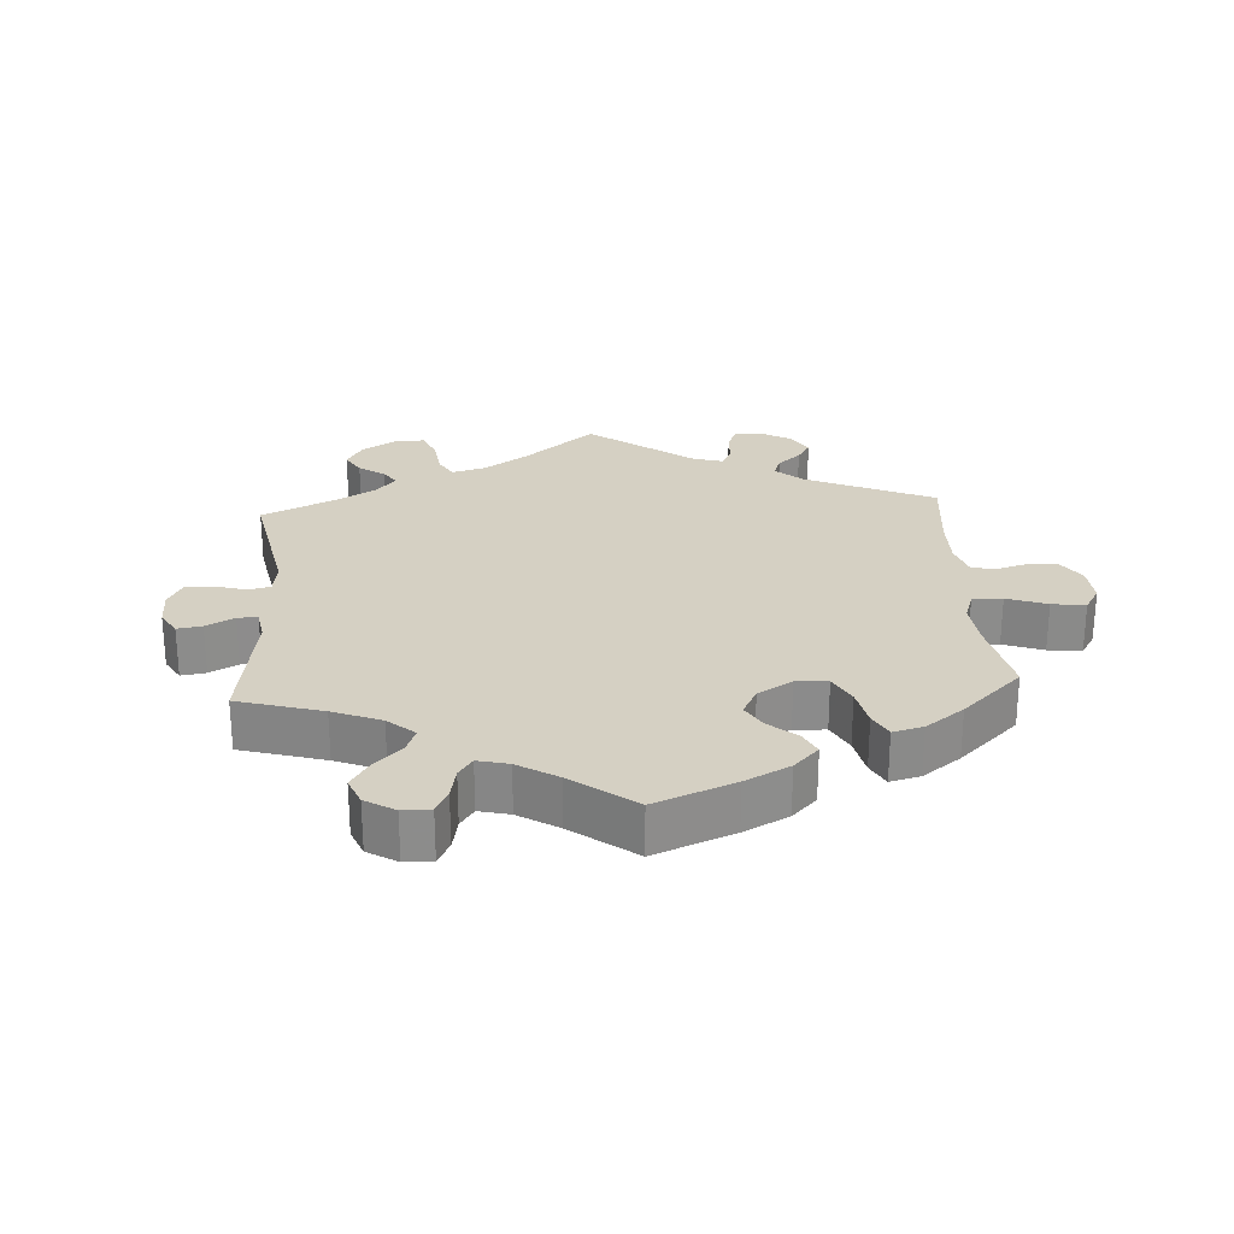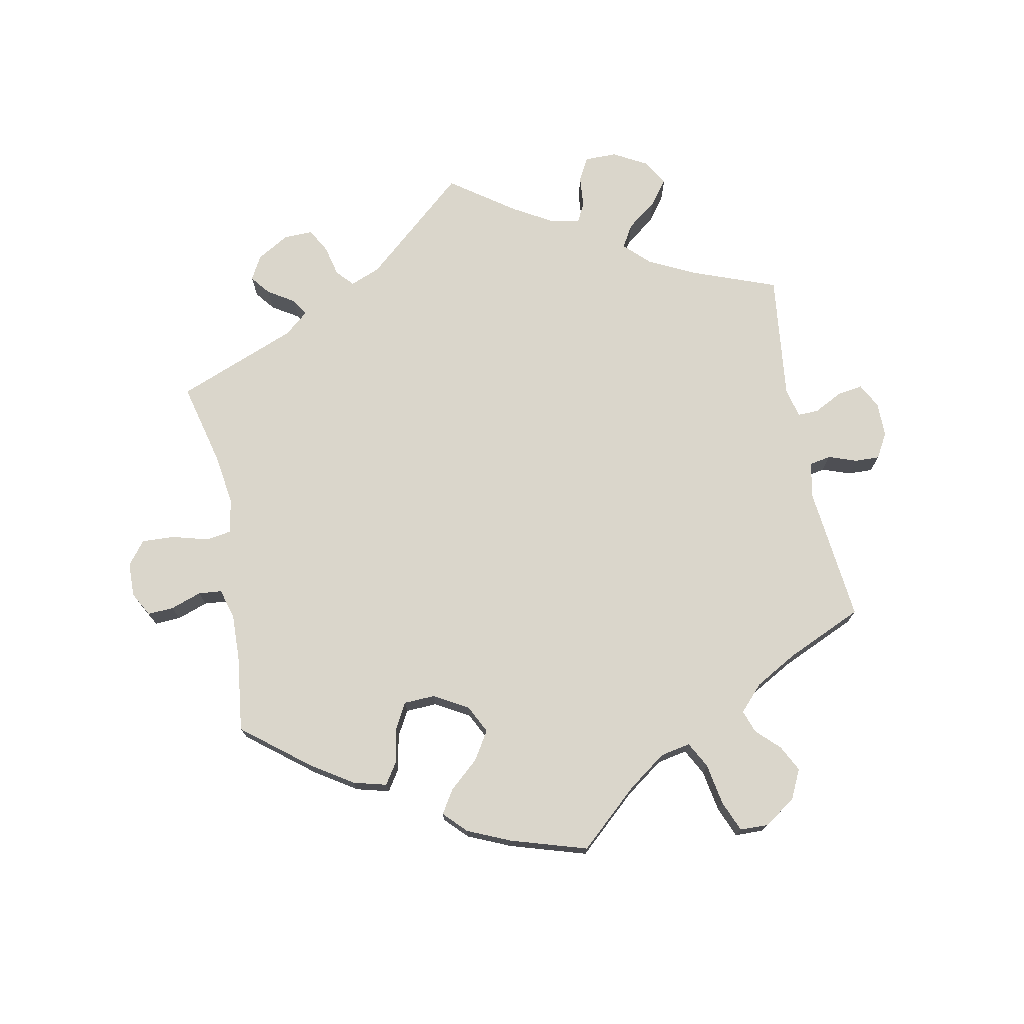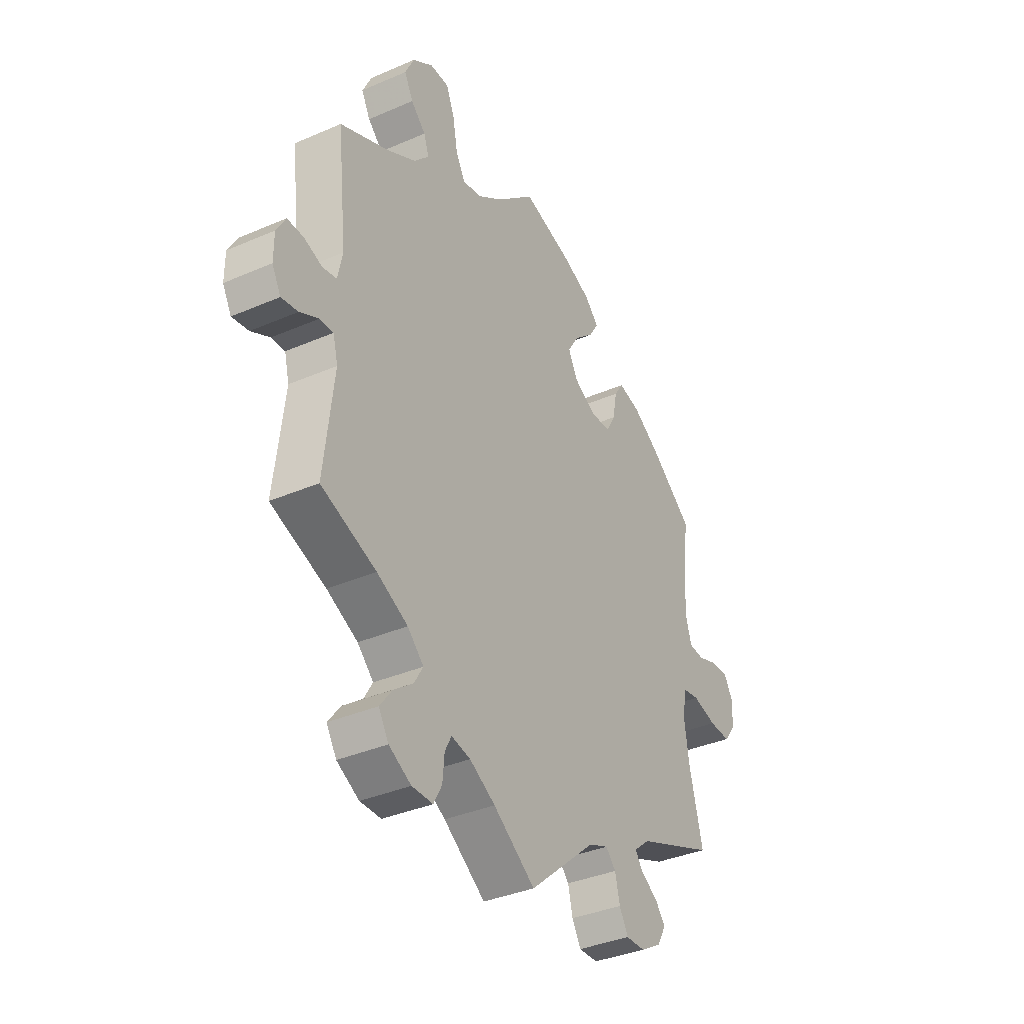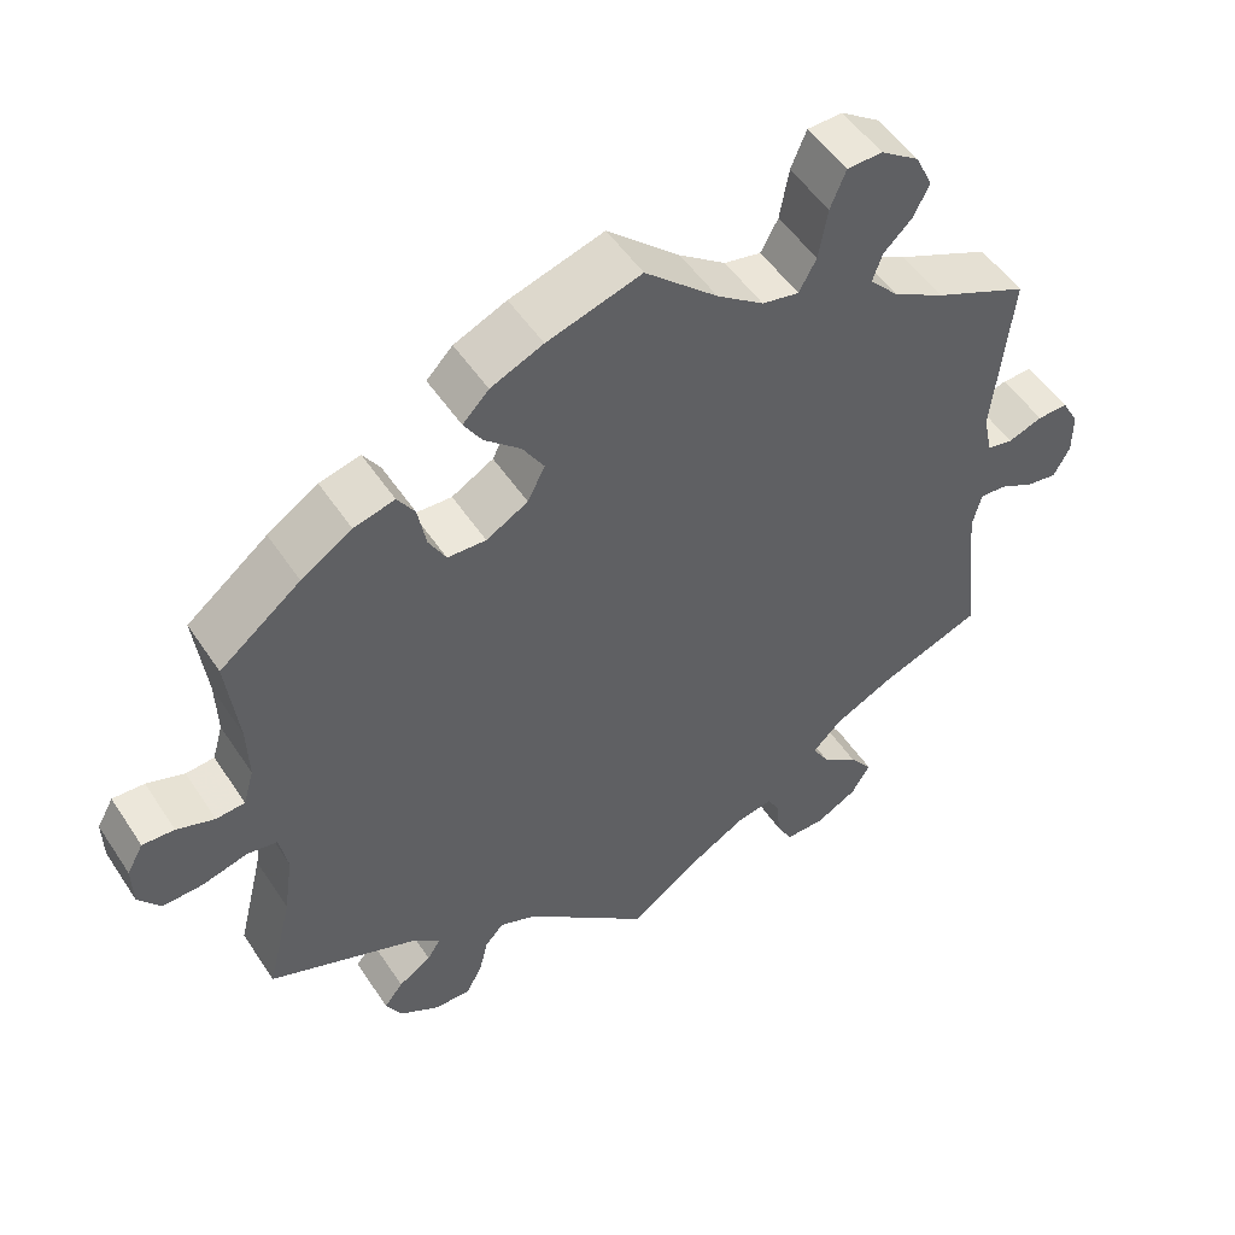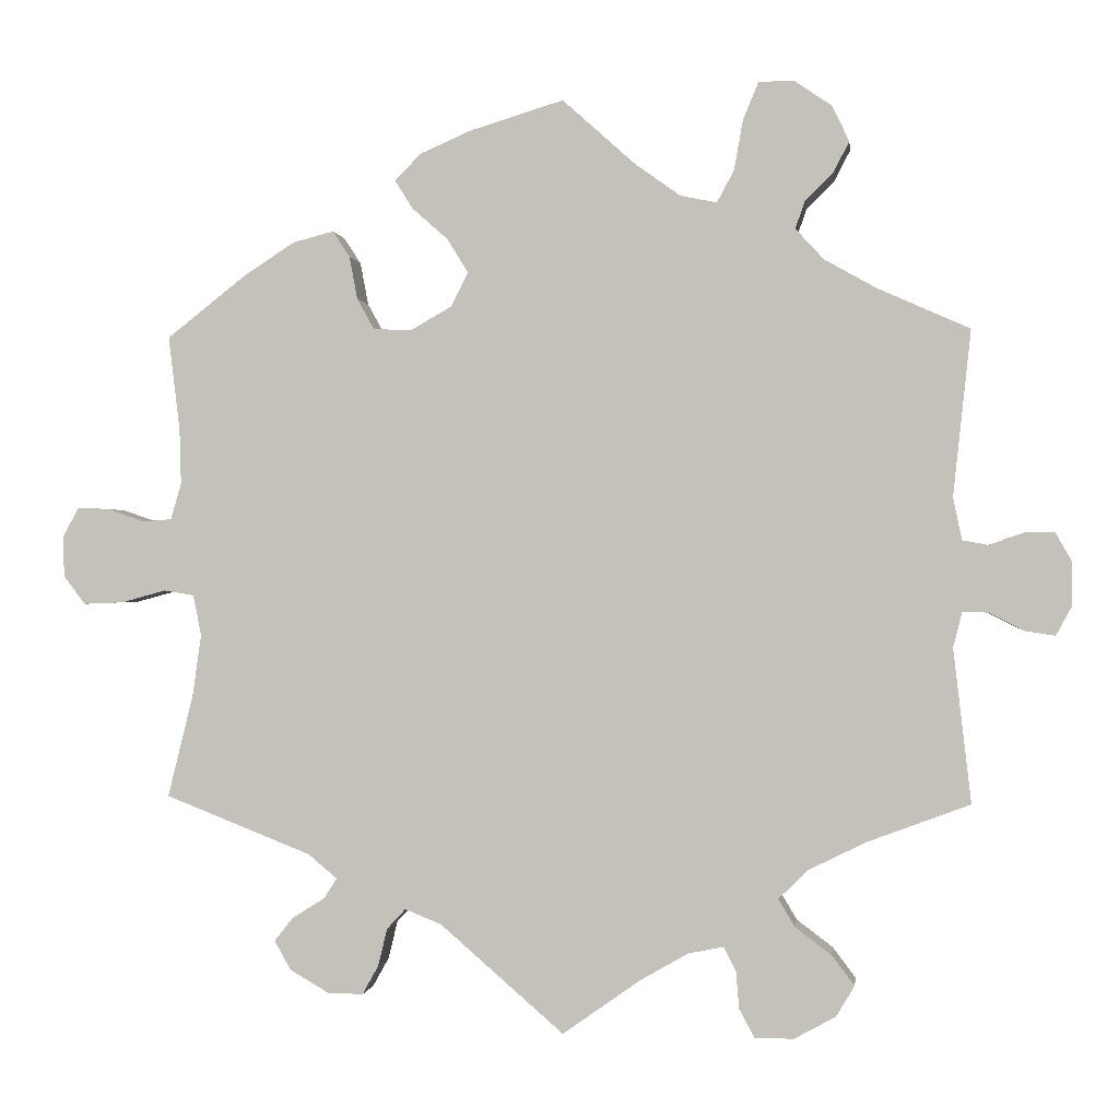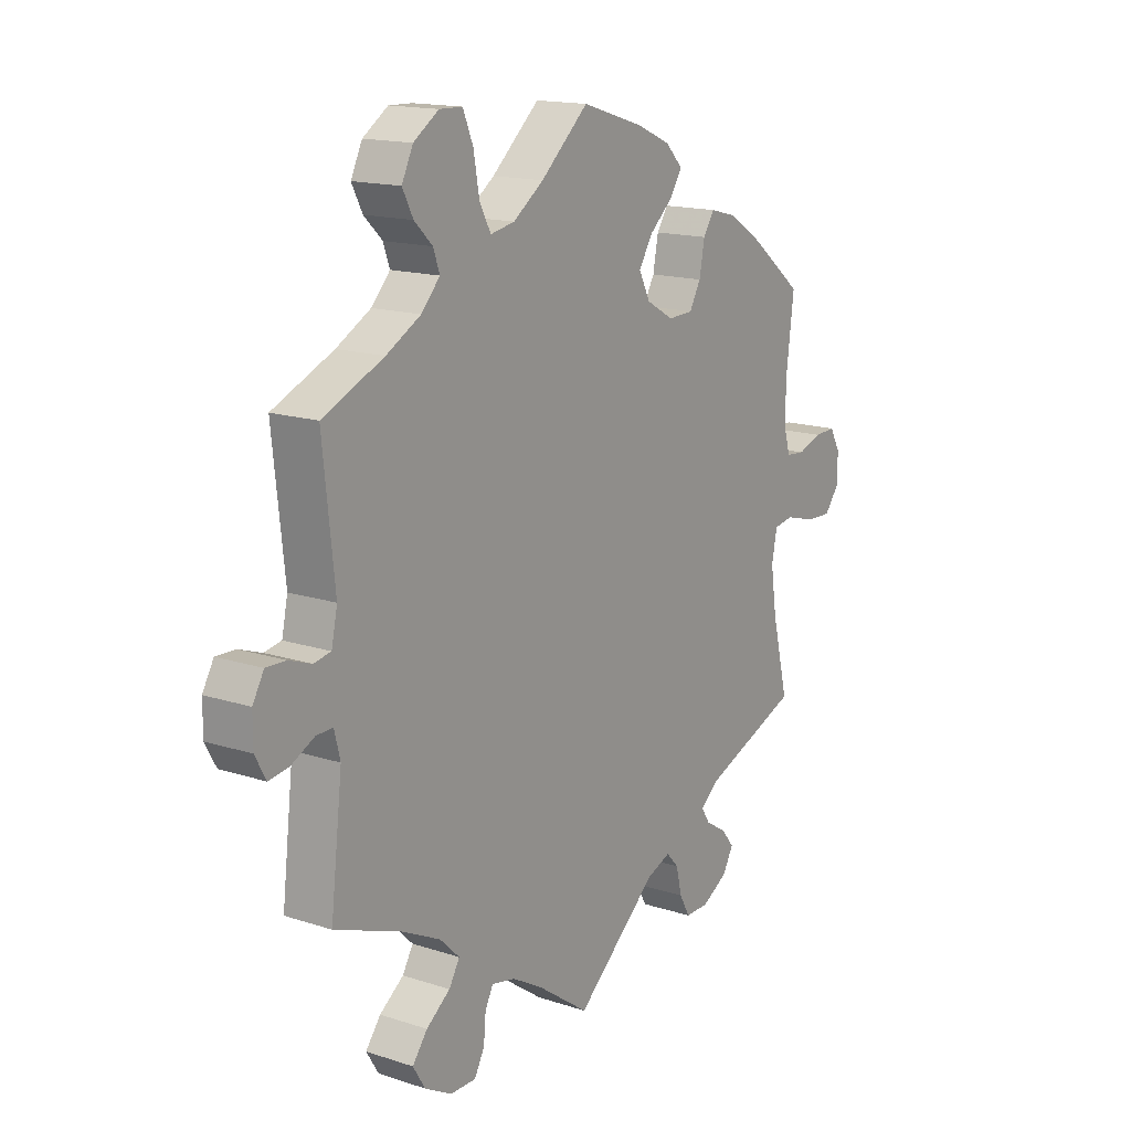
<metadata>
{"format":"obj","ext":"obj","renderer":"f3d","projection":"perspective","resolution":1024,"background":"white","views":[{"elev":26.1,"azim":-63.7,"up":"+Y"},{"elev":73.8,"azim":-11.0,"up":"+Y"},{"elev":-36.4,"azim":119.5,"up":"+Z"},{"elev":51.2,"azim":-32.5,"up":"+Z"},{"elev":-0.3,"azim":7.1,"up":"+Z"},{"elev":15.5,"azim":124.5,"up":"+Z"}]}
</metadata>
<code>
v -0.402 0.07 0.367
v -0.34 0.07 0.407
v -0.29 0.07 0.42
v -0.269 0.07 0.388
v -0.259 0.07 0.335
v -0.238 0.07 0.297
v -0.191 0.07 0.295
v -0.14 0.07 0.324
v -0.119 0.07 0.366
v -0.145 0.07 0.408
v -0.189 0.07 0.447
v -0.211 0.07 0.482
v -0.179 0.07 0.515
v -0.115 0.07 0.543
v 0 0.07 0.578
v 0.089 0.07 0.498
v 0.146 0.07 0.457
v 0.191 0.07 0.448
v 0.212 0.07 0.487
v 0.223 0.07 0.549
v 0.242 0.07 0.595
v 0.285 0.07 0.596
v 0.332 0.07 0.564
v 0.353 0.07 0.52
v 0.333 0.07 0.481
v 0.299 0.07 0.448
v 0.287 0.07 0.414
v 0.322 0.07 0.376
v 0.386 0.07 0.34
v 0.5 0.07 0.289
v 0.478 0.07 0.084
v 0.489 0.07 0.032
v 0.521 0.07 0.026
v 0.563 0.07 0.041
v 0.6 0.07 0.042
v 0.621 0.07 0.005
v 0.621 0.07 -0.047
v 0.601 0.07 -0.084
v 0.563 0.07 -0.078
v 0.52 0.07 -0.056
v 0.489 0.07 -0.055
v 0.478 0.07 -0.099
v 0.5 0.07 -0.289
v 0.374 0.07 -0.336
v 0.303 0.07 -0.371
v 0.266 0.07 -0.407
v 0.286 0.07 -0.441
v 0.331 0.07 -0.475
v 0.359 0.07 -0.512
v 0.336 0.07 -0.55
v 0.285 0.07 -0.578
v 0.237 0.07 -0.578
v 0.218 0.07 -0.543
v 0.214 0.07 -0.496
v 0.199 0.07 -0.467
v 0.155 0.07 -0.476
v 0.096 0.07 -0.51
v 0 0.07 -0.578
v -0.153 0.07 -0.445
v -0.198 0.07 -0.427
v -0.221 0.07 -0.452
v -0.232 0.07 -0.498
v -0.252 0.07 -0.534
v -0.296 0.07 -0.533
v -0.344 0.07 -0.505
v -0.364 0.07 -0.469
v -0.341 0.07 -0.44
v -0.301 0.07 -0.415
v -0.285 0.07 -0.39
v -0.321 0.07 -0.36
v -0.501 0.07 -0.289
v -0.47 0.07 -0.163
v -0.459 0.07 -0.087
v -0.469 0.07 -0.036
v -0.506 0.07 -0.03
v -0.561 0.07 -0.045
v -0.61 0.07 -0.047
v -0.637 0.07 -0.012
v -0.638 0.07 0.039
v -0.618 0.07 0.075
v -0.579 0.07 0.073
v -0.533 0.07 0.057
v -0.498 0.07 0.06
v -0.485 0.07 0.105
v -0.487 0.07 0.174
v -0.501 0.07 0.289
v -0.402 0 0.367
v -0.34 0 0.407
v -0.29 0 0.42
v -0.269 0 0.388
v -0.259 0 0.335
v -0.238 0 0.297
v -0.191 0 0.295
v -0.14 0 0.324
v -0.119 0 0.366
v -0.145 0 0.408
v -0.189 0 0.447
v -0.211 0 0.482
v -0.179 0 0.515
v -0.115 0 0.543
v 0 0 0.578
v 0.089 0 0.498
v 0.146 0 0.457
v 0.191 0 0.448
v 0.212 0 0.487
v 0.223 0 0.549
v 0.242 0 0.595
v 0.285 0 0.596
v 0.332 0 0.564
v 0.353 0 0.52
v 0.333 0 0.481
v 0.299 0 0.448
v 0.287 0 0.414
v 0.322 0 0.376
v 0.386 0 0.34
v 0.5 0 0.289
v 0.478 0 0.084
v 0.489 0 0.032
v 0.521 0 0.026
v 0.563 0 0.041
v 0.6 0 0.042
v 0.621 0 0.005
v 0.621 0 -0.047
v 0.601 0 -0.084
v 0.563 0 -0.078
v 0.52 0 -0.056
v 0.489 0 -0.055
v 0.478 0 -0.099
v 0.5 0 -0.289
v 0.374 0 -0.336
v 0.303 0 -0.371
v 0.266 0 -0.407
v 0.286 0 -0.441
v 0.331 0 -0.475
v 0.359 0 -0.512
v 0.336 0 -0.55
v 0.285 0 -0.578
v 0.237 0 -0.578
v 0.218 0 -0.543
v 0.214 0 -0.496
v 0.199 0 -0.467
v 0.155 0 -0.476
v 0.096 0 -0.51
v 0 0 -0.578
v -0.153 0 -0.445
v -0.198 0 -0.427
v -0.221 0 -0.452
v -0.232 0 -0.498
v -0.252 0 -0.534
v -0.296 0 -0.533
v -0.344 0 -0.505
v -0.364 0 -0.469
v -0.341 0 -0.44
v -0.301 0 -0.415
v -0.285 0 -0.39
v -0.321 0 -0.36
v -0.501 0 -0.289
v -0.47 0 -0.163
v -0.459 0 -0.087
v -0.469 0 -0.036
v -0.506 0 -0.03
v -0.561 0 -0.045
v -0.61 0 -0.047
v -0.637 0 -0.012
v -0.638 0 0.039
v -0.618 0 0.075
v -0.579 0 0.073
v -0.533 0 0.057
v -0.498 0 0.06
v -0.485 0 0.105
v -0.487 0 0.174
v -0.501 0 0.289
f 85 86 1 2
f 84 85 2 3
f 83 84 3 4
f 79 80 81 82
f 79 82 83
f 78 79 83
f 75 76 77 78
f 75 78 83
f 74 75 83 4
f 70 71 72
f 69 70 72 73
f 65 66 67 68
f 65 68 69
f 64 65 69
f 61 62 63 64
f 60 61 64 69
f 59 60 69 73
f 57 58 59 73
f 51 52 53 54
f 51 54 55
f 50 51 55
f 47 48 49 50
f 46 47 50 55
f 45 46 55 56
f 42 43 44
f 41 42 44 45
f 37 38 39 40
f 37 40 41
f 36 37 41
f 33 34 35 36
f 32 33 36 41
f 31 32 41 45
f 29 30 31 45
f 23 24 25 26
f 23 26 27
f 22 23 27
f 19 20 21 22
f 18 19 22 27
f 17 18 27 28
f 13 14 15 16
f 13 16 17
f 10 11 12 13
f 9 10 13 17
f 8 9 17 28
f 73 74 4 5
f 57 73 5 6
f 56 57 6 7
f 28 29 45 56
f 7 8 28 56
f 88 87 172 171
f 89 88 171 170
f 90 89 170 169
f 168 167 166 165
f 169 168 165
f 169 165 164
f 164 163 162 161
f 169 164 161
f 90 169 161 160
f 158 157 156
f 159 158 156 155
f 154 153 152 151
f 155 154 151
f 155 151 150
f 150 149 148 147
f 155 150 147 146
f 159 155 146 145
f 159 145 144 143
f 140 139 138 137
f 141 140 137
f 141 137 136
f 136 135 134 133
f 141 136 133 132
f 142 141 132 131
f 130 129 128
f 131 130 128 127
f 126 125 124 123
f 127 126 123
f 127 123 122
f 122 121 120 119
f 127 122 119 118
f 131 127 118 117
f 131 117 116 115
f 112 111 110 109
f 113 112 109
f 113 109 108
f 108 107 106 105
f 113 108 105 104
f 114 113 104 103
f 102 101 100 99
f 103 102 99
f 99 98 97 96
f 103 99 96 95
f 114 103 95 94
f 91 90 160 159
f 92 91 159 143
f 93 92 143 142
f 142 131 115 114
f 142 114 94 93
f 1 87 88 2
f 2 88 89 3
f 3 89 90 4
f 4 90 91 5
f 5 91 92 6
f 6 92 93 7
f 7 93 94 8
f 8 94 95 9
f 9 95 96 10
f 10 96 97 11
f 11 97 98 12
f 12 98 99 13
f 13 99 100 14
f 14 100 101 15
f 15 101 102 16
f 16 102 103 17
f 17 103 104 18
f 18 104 105 19
f 19 105 106 20
f 20 106 107 21
f 21 107 108 22
f 22 108 109 23
f 23 109 110 24
f 24 110 111 25
f 25 111 112 26
f 26 112 113 27
f 27 113 114 28
f 28 114 115 29
f 29 115 116 30
f 30 116 117 31
f 31 117 118 32
f 32 118 119 33
f 33 119 120 34
f 34 120 121 35
f 35 121 122 36
f 36 122 123 37
f 37 123 124 38
f 38 124 125 39
f 39 125 126 40
f 40 126 127 41
f 41 127 128 42
f 42 128 129 43
f 43 129 130 44
f 44 130 131 45
f 45 131 132 46
f 46 132 133 47
f 47 133 134 48
f 48 134 135 49
f 49 135 136 50
f 50 136 137 51
f 51 137 138 52
f 52 138 139 53
f 53 139 140 54
f 54 140 141 55
f 55 141 142 56
f 56 142 143 57
f 57 143 144 58
f 58 144 145 59
f 59 145 146 60
f 60 146 147 61
f 61 147 148 62
f 62 148 149 63
f 63 149 150 64
f 64 150 151 65
f 65 151 152 66
f 66 152 153 67
f 67 153 154 68
f 68 154 155 69
f 69 155 156 70
f 70 156 157 71
f 71 157 158 72
f 72 158 159 73
f 73 159 160 74
f 74 160 161 75
f 75 161 162 76
f 76 162 163 77
f 77 163 164 78
f 78 164 165 79
f 79 165 166 80
f 80 166 167 81
f 81 167 168 82
f 82 168 169 83
f 83 169 170 84
f 84 170 171 85
f 85 171 172 86
f 86 172 87 1

</code>
